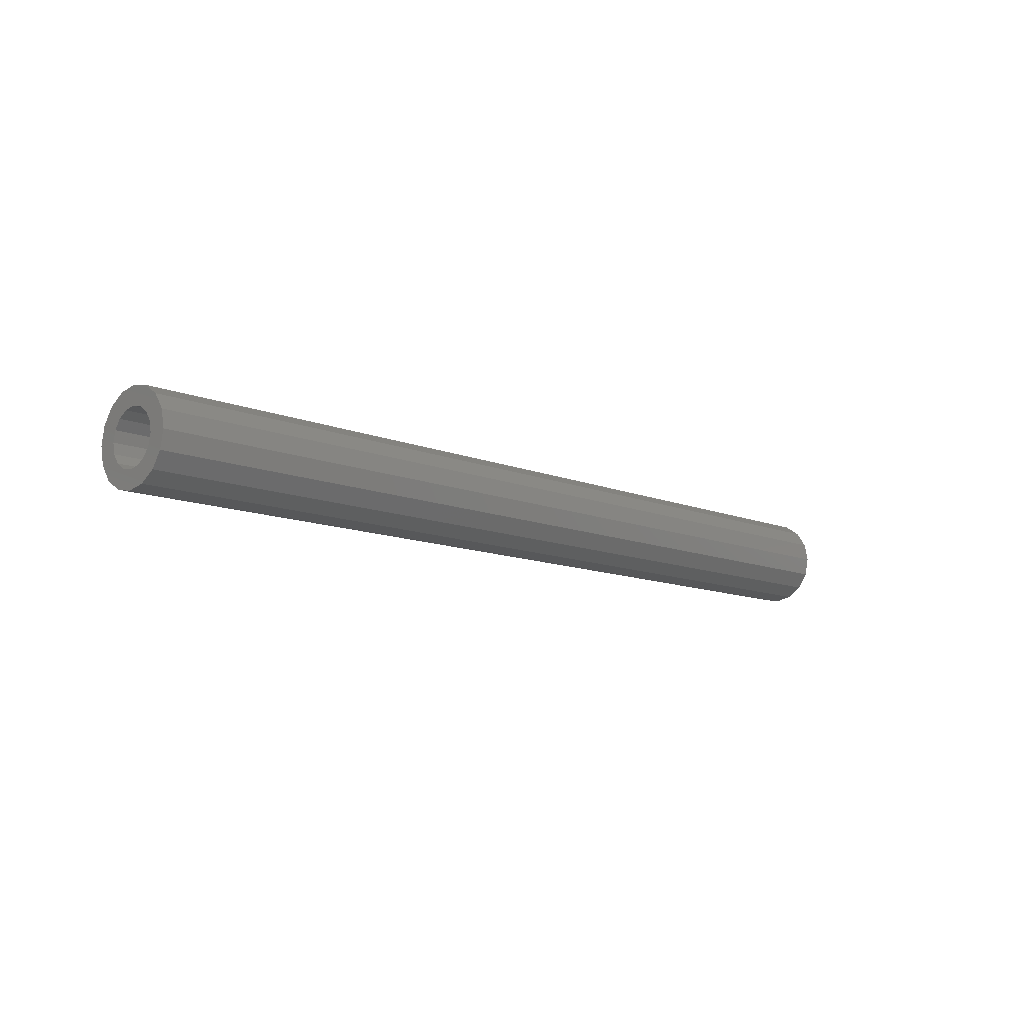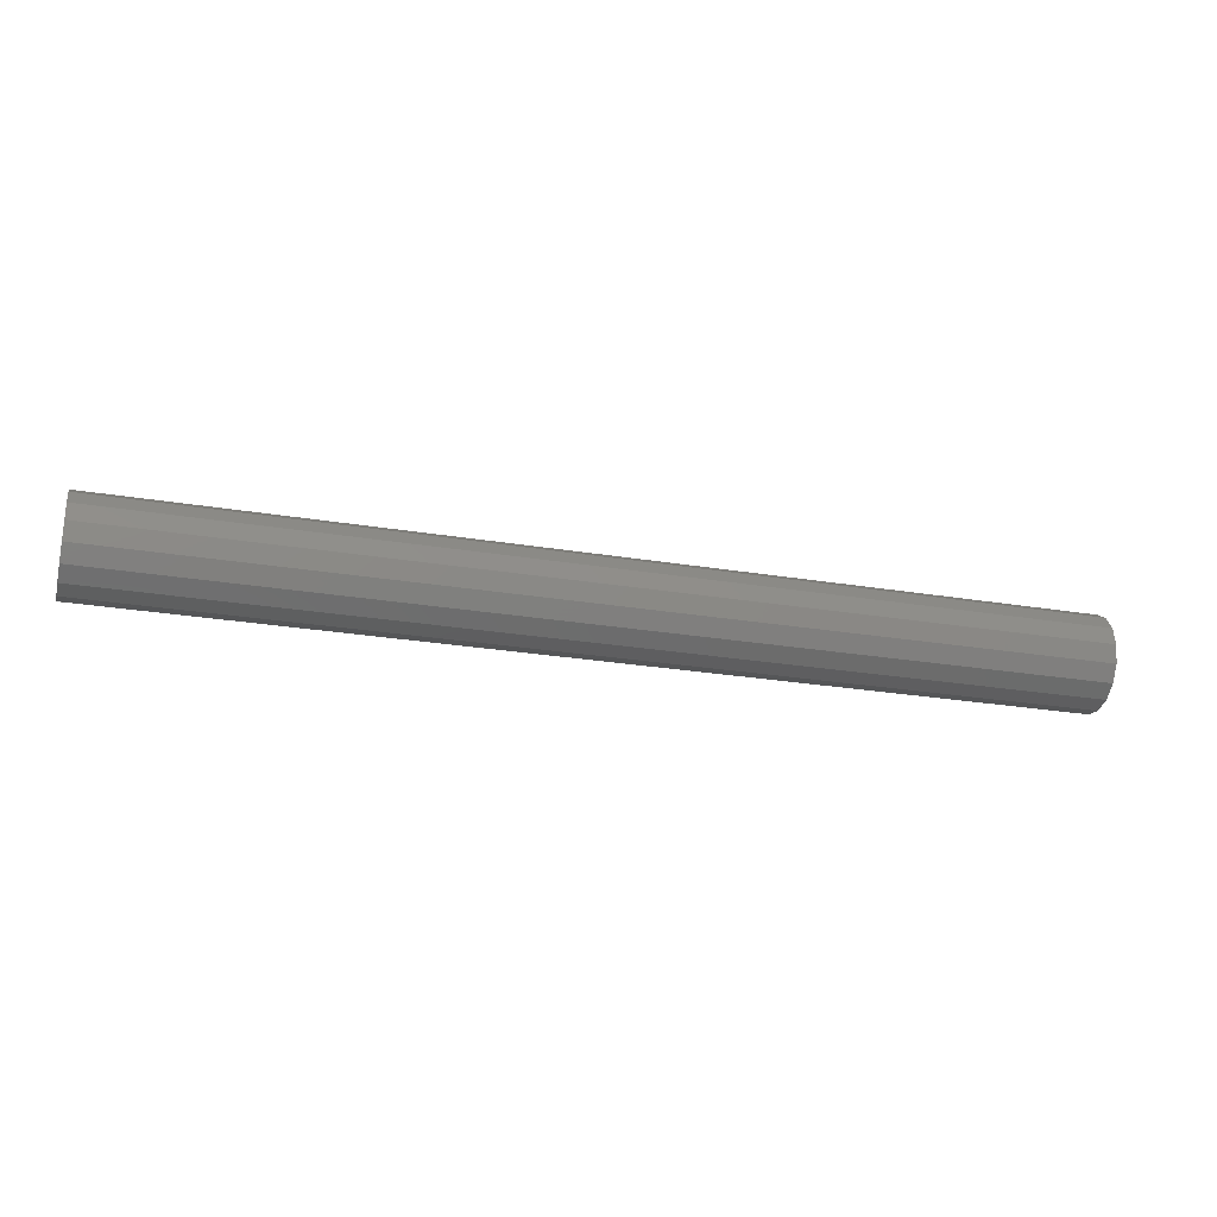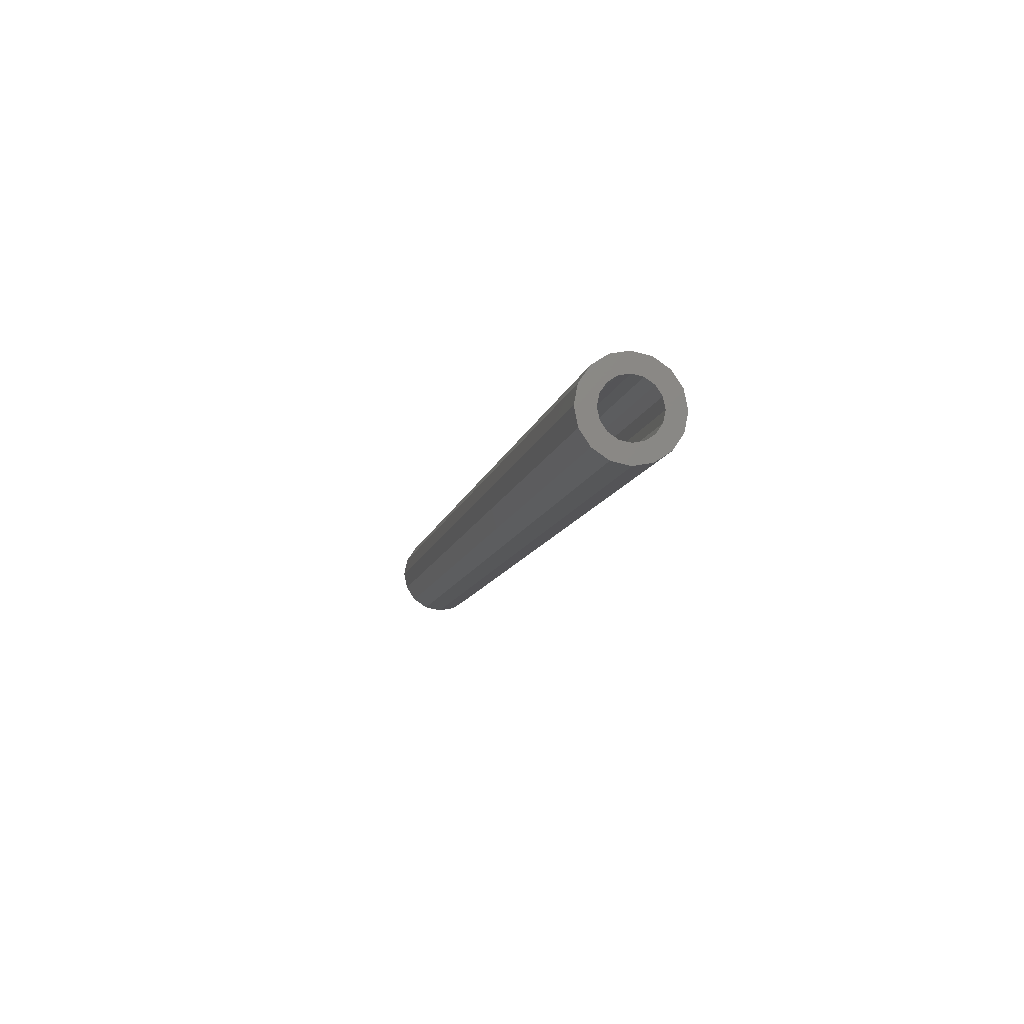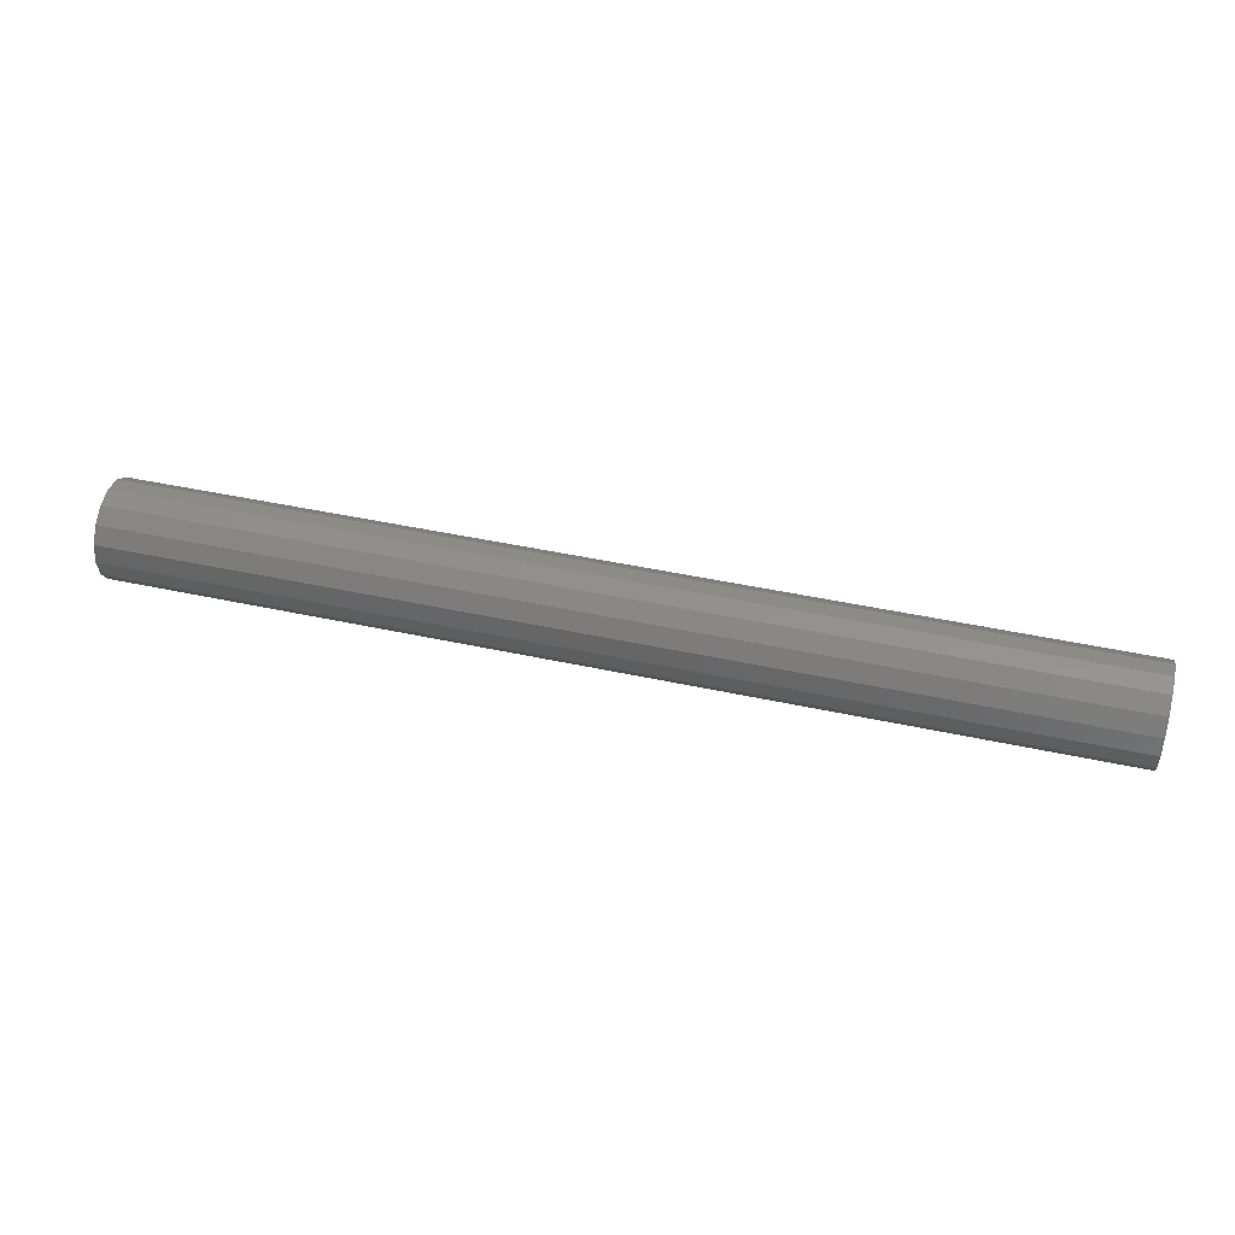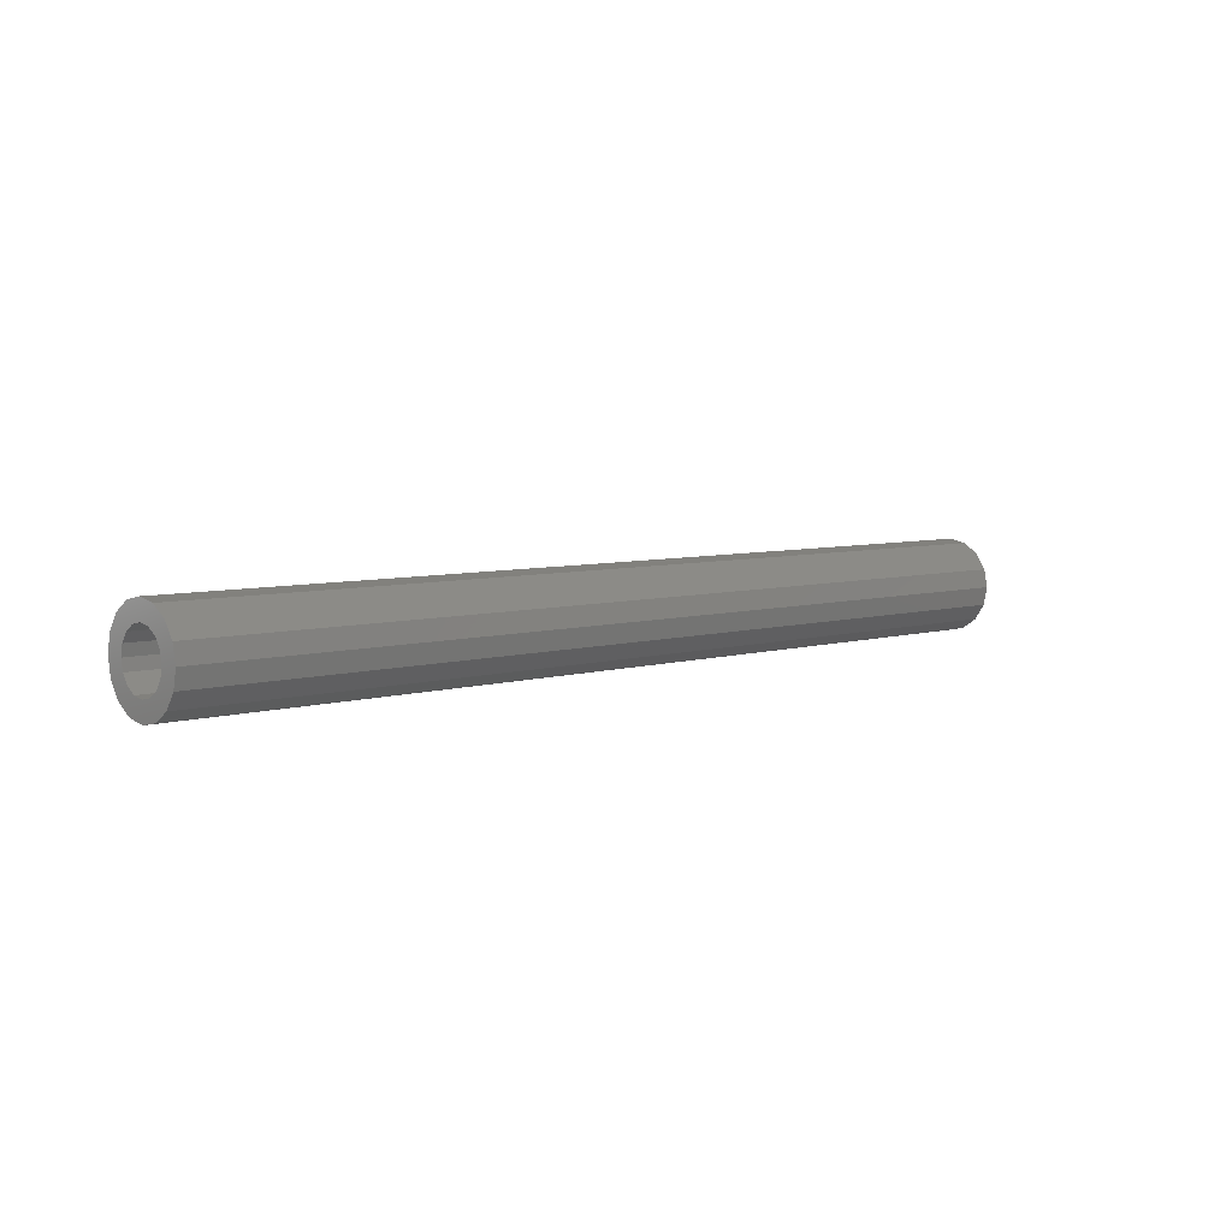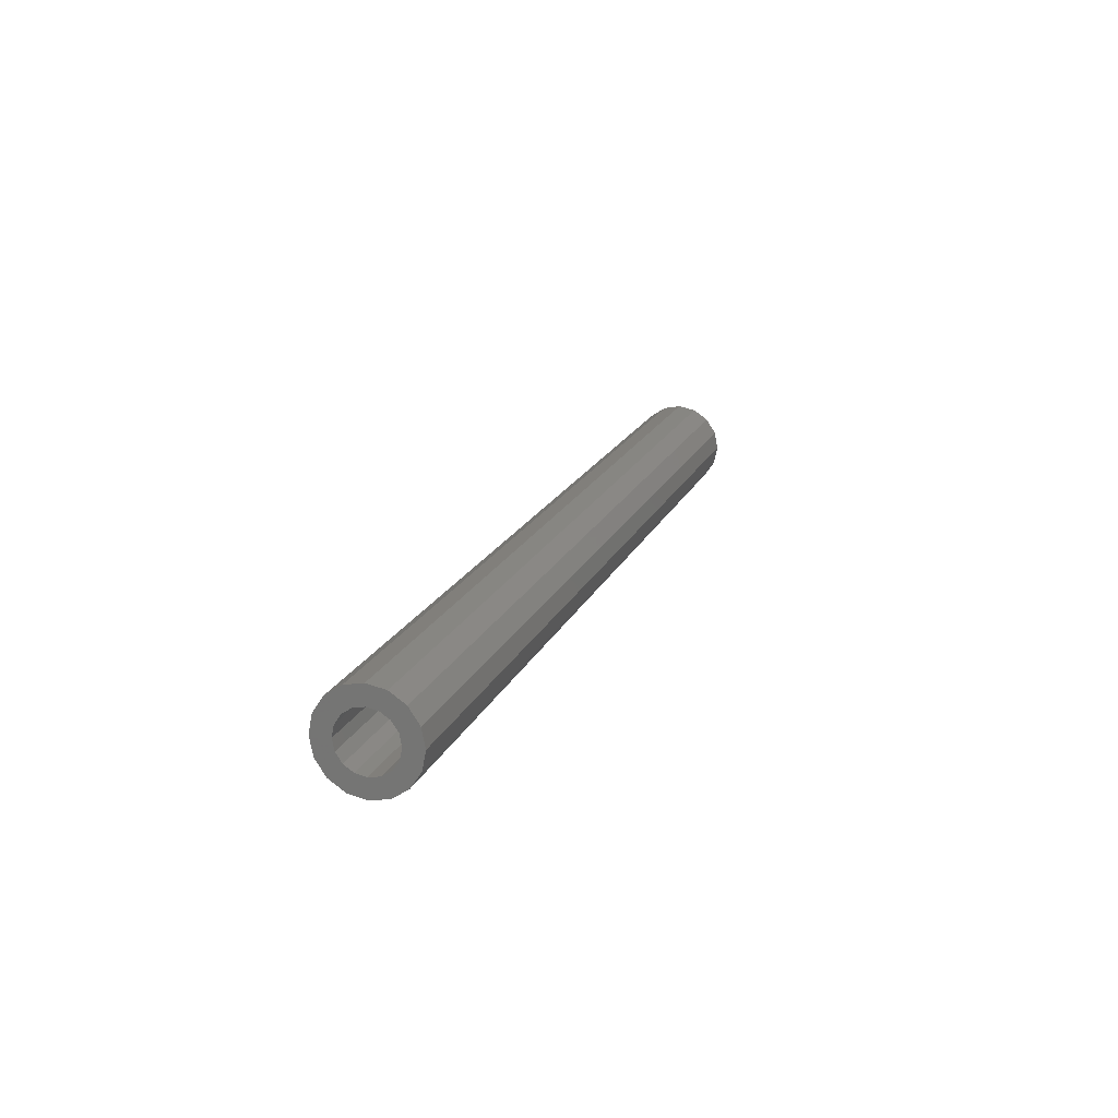
<metadata>
{"format":"stl","ext":"stl","renderer":"f3d","projection":"perspective","resolution":1024,"background":"white","views":[{"elev":-11.0,"azim":134.2,"up":"+Y"},{"elev":-25.6,"azim":-15.0,"up":"+Y"},{"elev":-10.3,"azim":-101.6,"up":"+Z"},{"elev":45.0,"azim":-165.8,"up":"+Y"},{"elev":5.8,"azim":-43.2,"up":"+Z"},{"elev":17.6,"azim":107.6,"up":"+Z"}]}
</metadata>
<code>
# stl→obj: 104 verts, 192 faces
v -2 0.12 0
v -2 0.16 0
v -2 0.1478 -0.06123
v -2 0.1109 -0.04592
v -2 0.1131 -0.1131
v -2 0.08485 -0.08485
v -2 0.06123 -0.1478
v -2 0.04592 -0.1109
v -2 0 -0.16
v -2 0 -0.12
v -2 -0.06123 -0.1478
v -2 -0.04592 -0.1109
v -2 -0.1131 -0.1131
v -2 -0.08485 -0.08485
v -2 -0.1478 -0.06123
v -2 -0.1109 -0.04592
v -2 -0.16 -0
v -2 -0.12 -0
v -2 -0.1478 0.06123
v -2 -0.1109 0.04592
v -2 -0.1131 0.1131
v -2 -0.08485 0.08485
v -2 -0.06123 0.1478
v -2 -0.04592 0.1109
v -2 -0 0.16
v -2 -0 0.12
v -2 0.06123 0.1478
v -2 0.04592 0.1109
v -2 0.1131 0.1131
v -2 0.08485 0.08485
v -2 0.1478 0.06123
v -2 0.1109 0.04592
v -2 0.2 0
v -2 0.1848 -0.07654
v -2 0.1414 -0.1414
v -2 0.07654 -0.1848
v -2 0 -0.2
v -2 -0.07654 -0.1848
v -2 -0.1414 -0.1414
v -2 -0.1848 -0.07654
v -2 -0.2 -0
v -2 -0.1848 0.07654
v -2 -0.1414 0.1414
v -2 -0.07654 0.1848
v -2 -0 0.2
v -2 0.07654 0.1848
v -2 0.1414 0.1414
v -2 0.1848 0.07654
v 2 -0.12 0
v 2 -0.16 0
v 2 -0.1478 -0.06123
v 2 -0.1109 -0.04592
v 2 -0.1131 -0.1131
v 2 -0.08485 -0.08485
v 2 -0.06123 -0.1478
v 2 -0.04592 -0.1109
v 2 -0 -0.16
v 2 -0 -0.12
v 2 0.06123 -0.1478
v 2 0.04592 -0.1109
v 2 0.1131 -0.1131
v 2 0.08485 -0.08485
v 2 0.1478 -0.06123
v 2 0.1109 -0.04592
v 2 0.16 -0
v 2 0.12 -0
v 2 0.1478 0.06123
v 2 0.1109 0.04592
v 2 0.1131 0.1131
v 2 0.08485 0.08485
v 2 0.06123 0.1478
v 2 0.04592 0.1109
v 2 0 0.16
v 2 0 0.12
v 2 -0.06123 0.1478
v 2 -0.04592 0.1109
v 2 -0.1131 0.1131
v 2 -0.08485 0.08485
v 2 -0.1478 0.06123
v 2 -0.1109 0.04592
v 2 -0.2 0
v 2 -0.1848 -0.07654
v 2 -0.1414 -0.1414
v 2 -0.07654 -0.1848
v 2 -0 -0.2
v 2 0.07654 -0.1848
v 2 0.1414 -0.1414
v 2 0.1848 -0.07654
v 2 0.2 -0
v 2 0.1848 0.07654
v 2 0.1414 0.1414
v 2 0.07654 0.1848
v 2 0 0.2
v 2 -0.07654 0.1848
v 2 -0.1414 0.1414
v 2 -0.1848 0.07654
v 2 0.2 0
v 2 0 -0.2
v 2 -0.2 -0
v 2 -0 0.2
v 2 0.12 0
v 2 -0 0.12
v 2 -0.12 -0
v 2 0 -0.12
f 1 2 3
f 1 3 4
f 4 3 5
f 4 5 6
f 6 5 7
f 6 7 8
f 8 7 9
f 8 9 10
f 10 9 11
f 10 11 12
f 12 11 13
f 12 13 14
f 14 13 15
f 14 15 16
f 16 15 17
f 16 17 18
f 18 17 19
f 18 19 20
f 20 19 21
f 20 21 22
f 22 21 23
f 22 23 24
f 24 23 25
f 24 25 26
f 26 25 27
f 26 27 28
f 28 27 29
f 28 29 30
f 30 29 31
f 30 31 32
f 32 31 2
f 32 2 1
f 2 33 34
f 2 34 3
f 3 34 35
f 3 35 5
f 5 35 36
f 5 36 7
f 7 36 37
f 7 37 9
f 9 37 38
f 9 38 11
f 11 38 39
f 11 39 13
f 13 39 40
f 13 40 15
f 15 40 41
f 15 41 17
f 17 41 42
f 17 42 19
f 19 42 43
f 19 43 21
f 21 43 44
f 21 44 23
f 23 44 45
f 23 45 25
f 25 45 46
f 25 46 27
f 27 46 47
f 27 47 29
f 29 47 48
f 29 48 31
f 31 48 33
f 31 33 2
f 49 50 51
f 49 51 52
f 52 51 53
f 52 53 54
f 54 53 55
f 54 55 56
f 56 55 57
f 56 57 58
f 58 57 59
f 58 59 60
f 60 59 61
f 60 61 62
f 62 61 63
f 62 63 64
f 64 63 65
f 64 65 66
f 66 65 67
f 66 67 68
f 68 67 69
f 68 69 70
f 70 69 71
f 70 71 72
f 72 71 73
f 72 73 74
f 74 73 75
f 74 75 76
f 76 75 77
f 76 77 78
f 78 77 79
f 78 79 80
f 80 79 50
f 80 50 49
f 50 81 82
f 50 82 51
f 51 82 83
f 51 83 53
f 53 83 84
f 53 84 55
f 55 84 85
f 55 85 57
f 57 85 86
f 57 86 59
f 59 86 87
f 59 87 61
f 61 87 88
f 61 88 63
f 63 88 89
f 63 89 65
f 65 89 90
f 65 90 67
f 67 90 91
f 67 91 69
f 69 91 92
f 69 92 71
f 71 92 93
f 71 93 73
f 73 93 94
f 73 94 75
f 75 94 95
f 75 95 77
f 77 95 96
f 77 96 79
f 79 96 81
f 79 81 50
f 33 97 88
f 33 88 34
f 34 88 87
f 34 87 35
f 35 87 86
f 35 86 36
f 36 86 98
f 36 98 37
f 37 98 84
f 37 84 38
f 38 84 83
f 38 83 39
f 39 83 82
f 39 82 40
f 40 82 99
f 40 99 41
f 41 99 96
f 41 96 42
f 42 96 95
f 42 95 43
f 43 95 94
f 43 94 44
f 44 94 100
f 44 100 45
f 45 100 92
f 45 92 46
f 46 92 91
f 46 91 47
f 47 91 90
f 47 90 48
f 48 90 97
f 48 97 33
f 1 101 68
f 1 68 32
f 32 68 70
f 32 70 30
f 30 70 72
f 30 72 28
f 28 72 102
f 28 102 26
f 26 102 76
f 26 76 24
f 24 76 78
f 24 78 22
f 22 78 80
f 22 80 20
f 20 80 103
f 20 103 18
f 18 103 52
f 18 52 16
f 16 52 54
f 16 54 14
f 14 54 56
f 14 56 12
f 12 56 104
f 12 104 10
f 10 104 60
f 10 60 8
f 8 60 62
f 8 62 6
f 6 62 64
f 6 64 4
f 4 64 101
f 4 101 1

</code>
